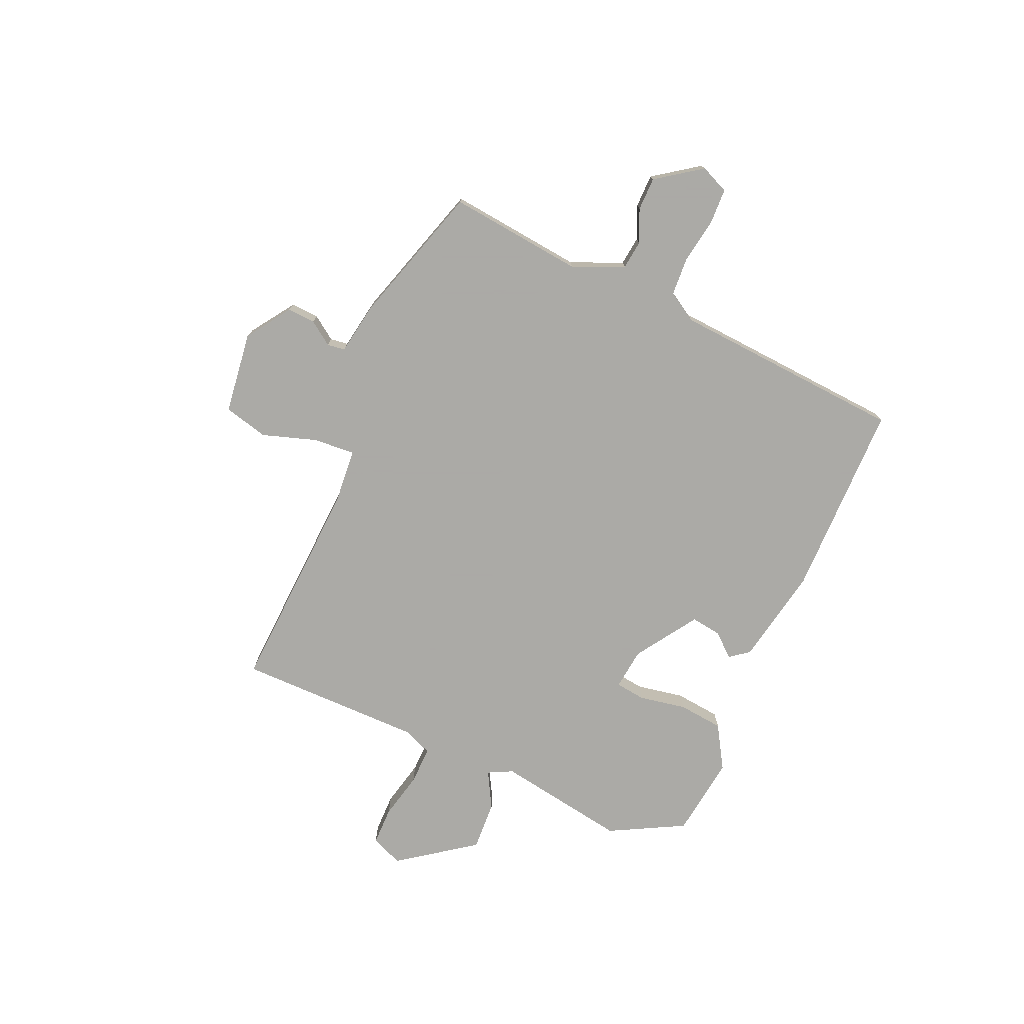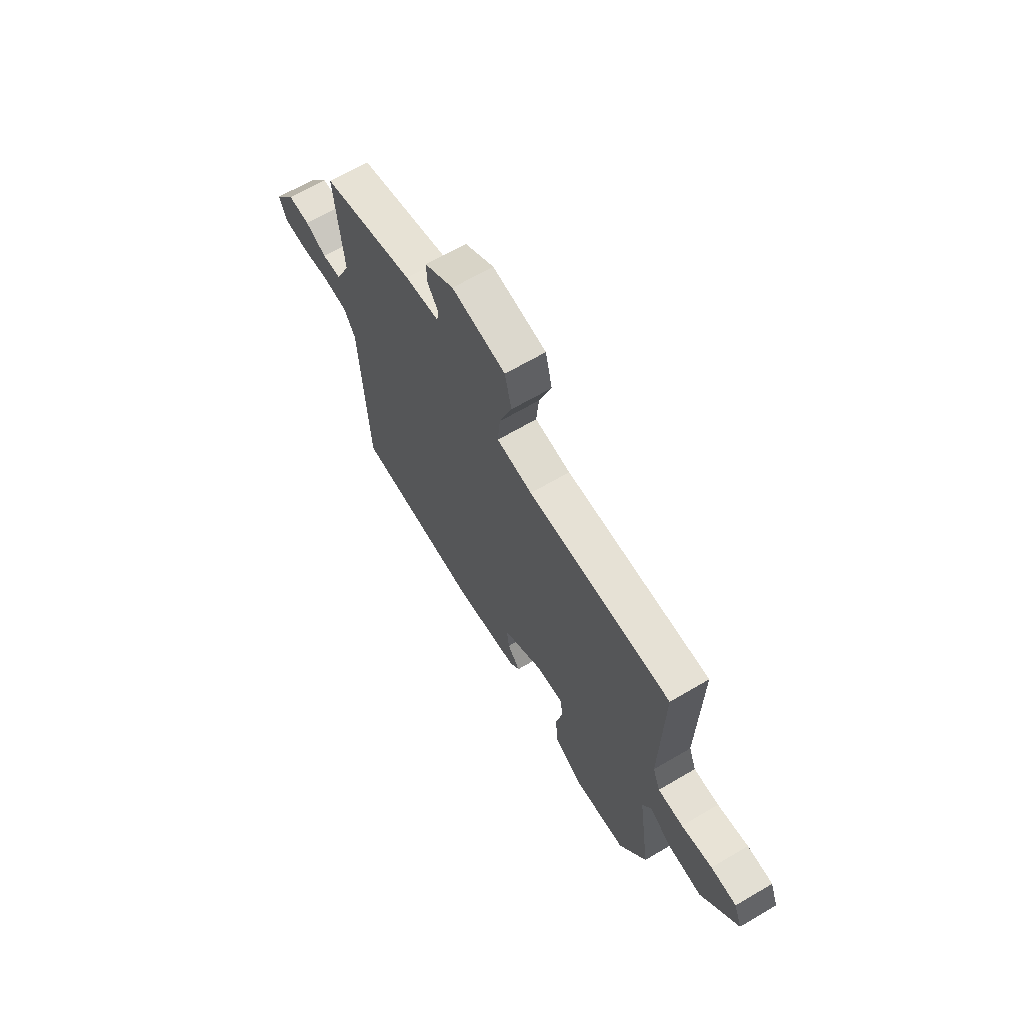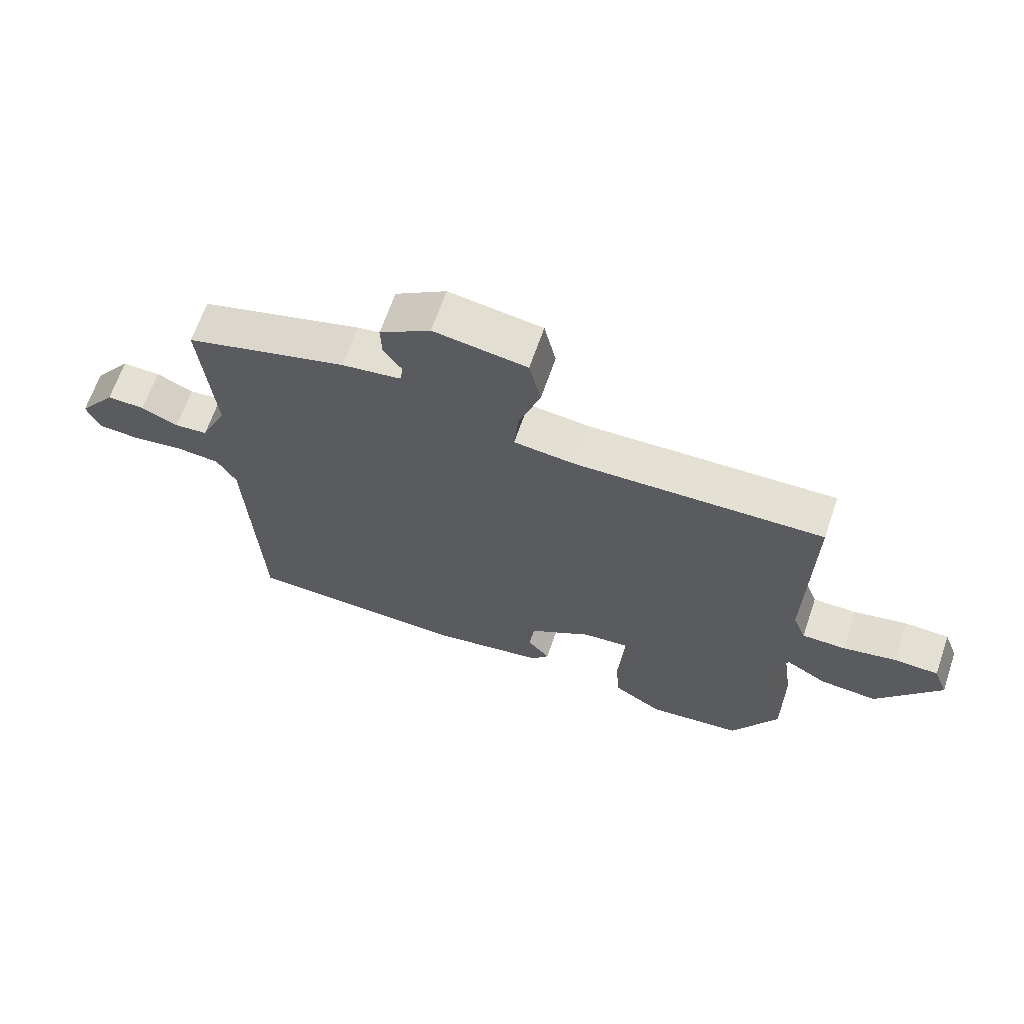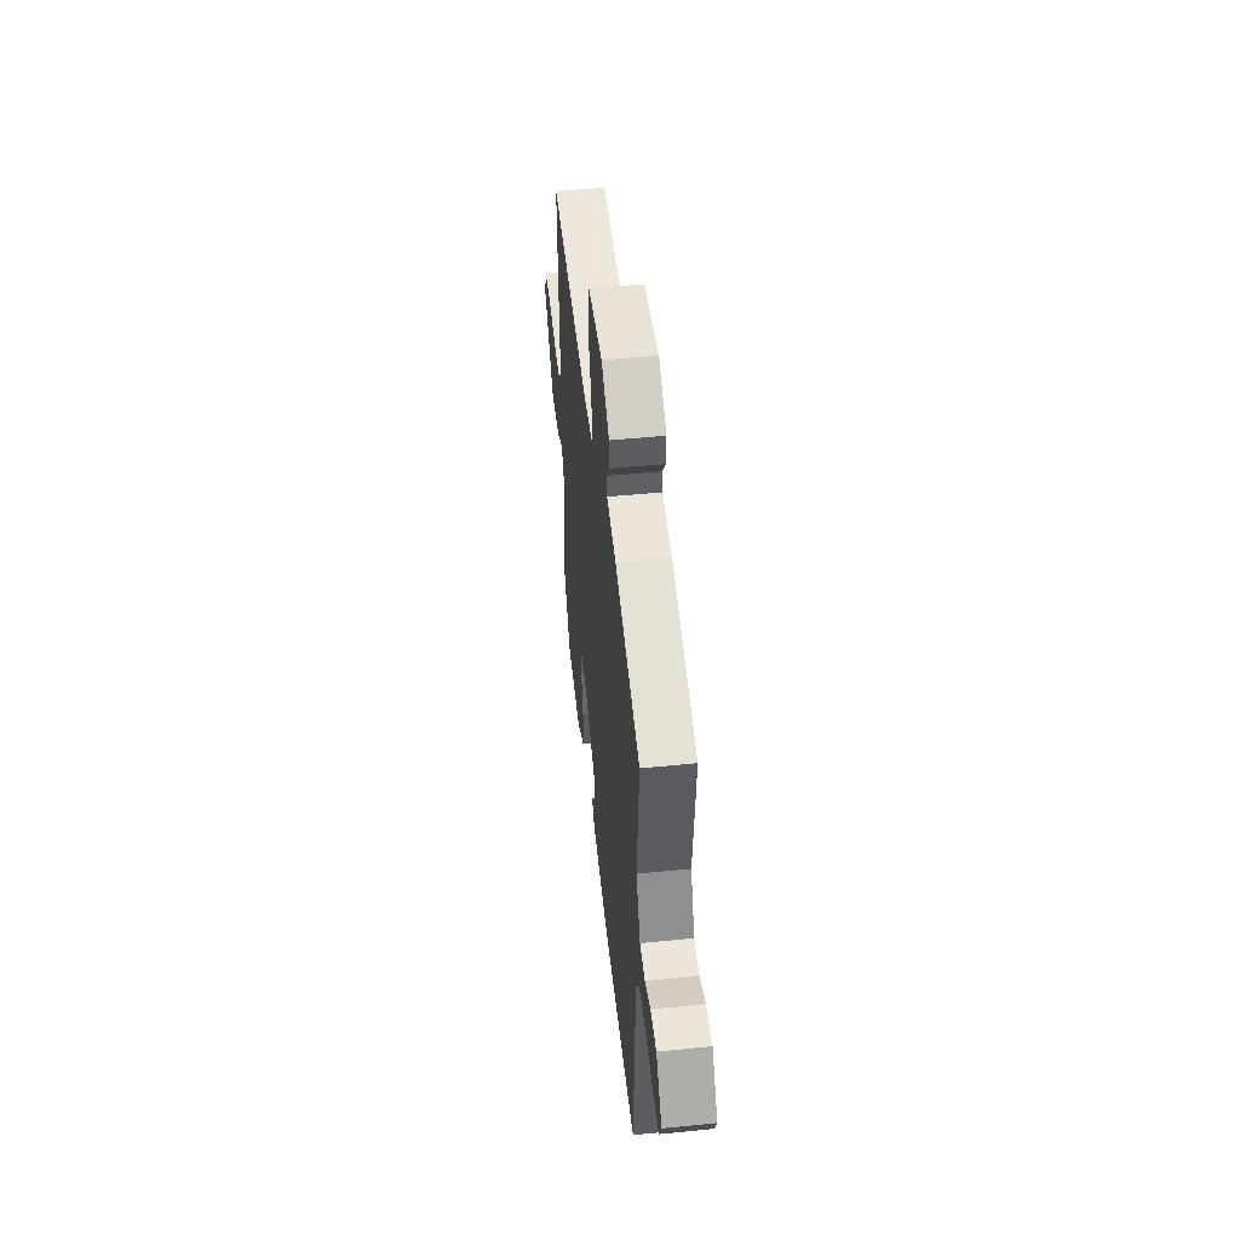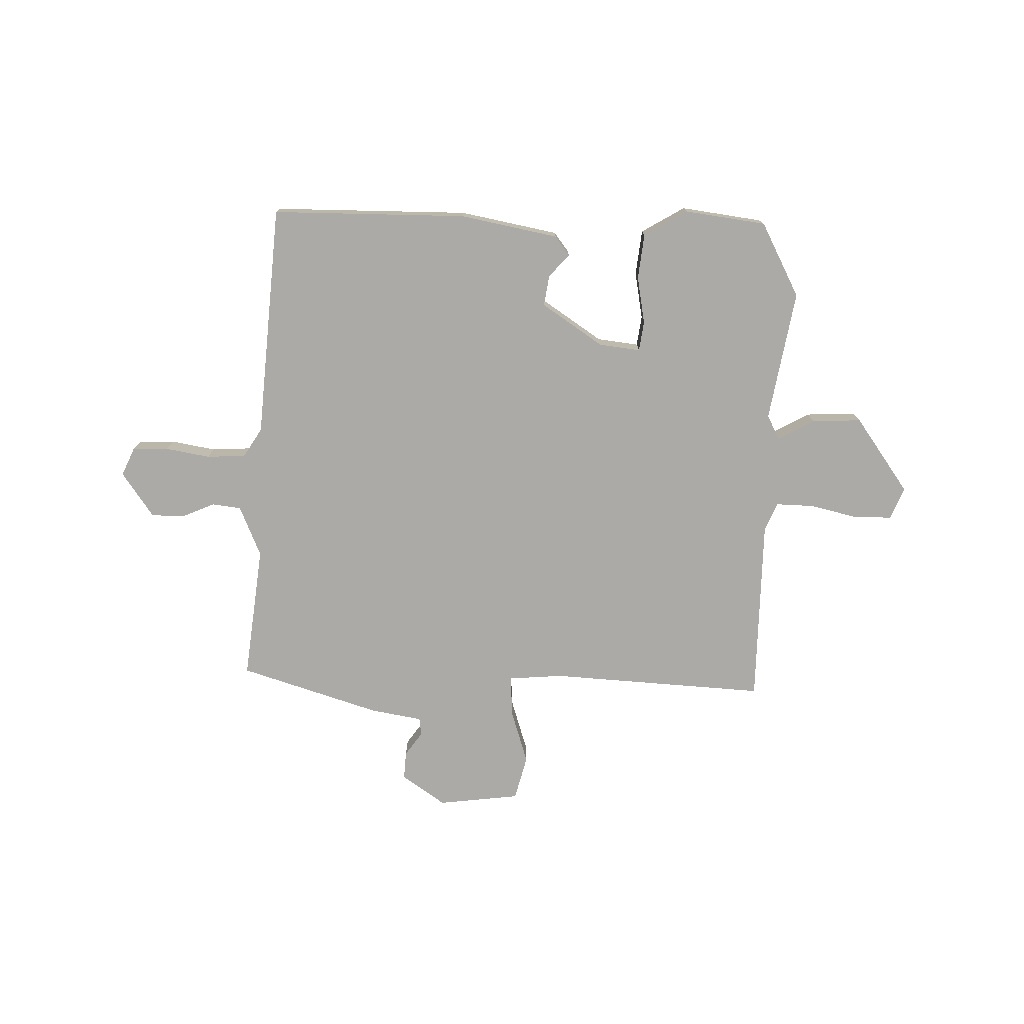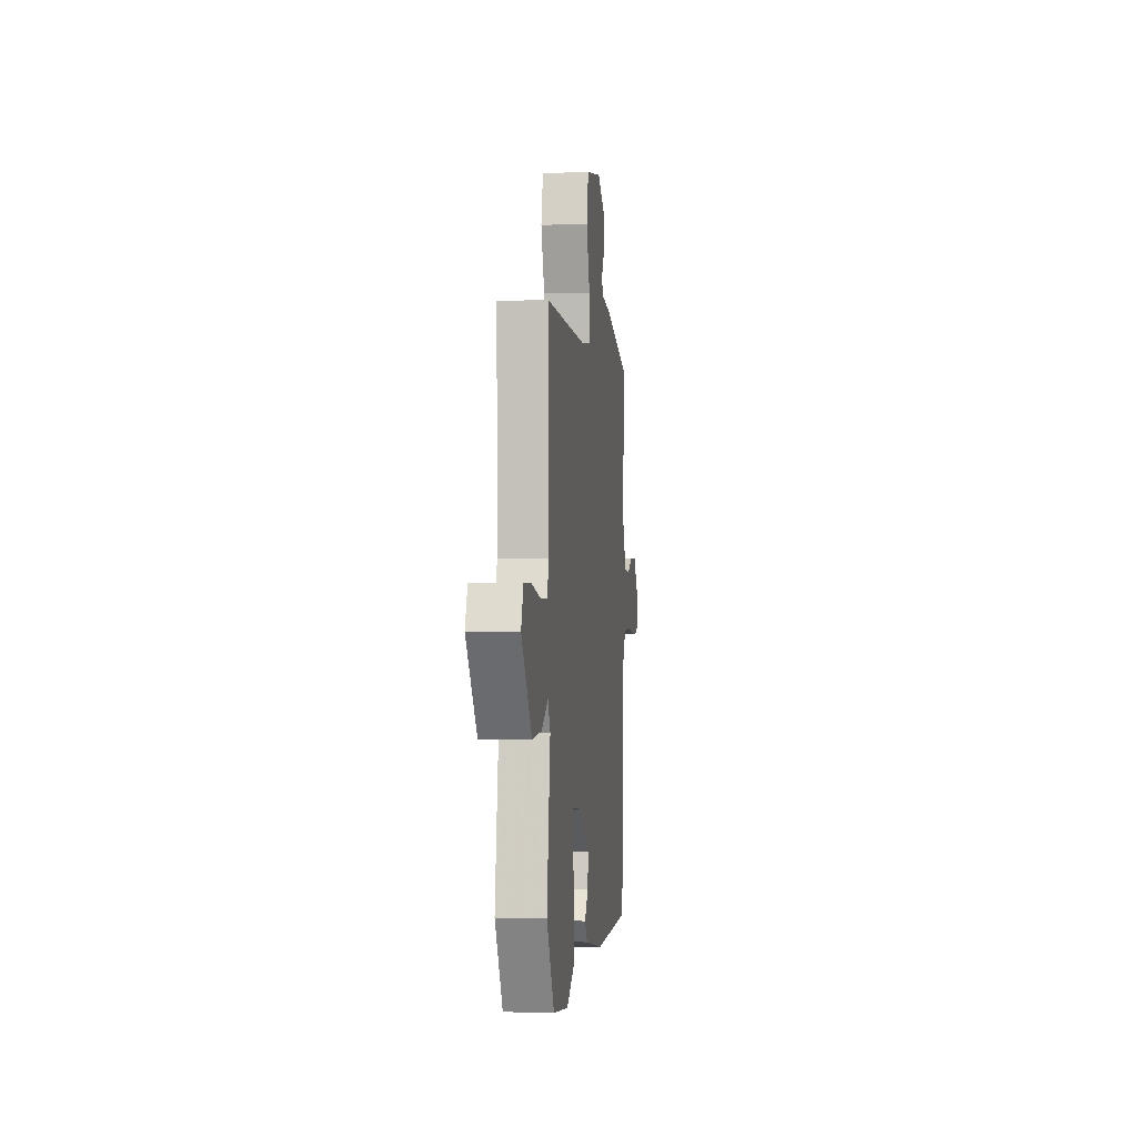
<metadata>
{"format":"obj","ext":"obj","renderer":"f3d","projection":"perspective","resolution":1024,"background":"white","views":[{"elev":-75.7,"azim":65.1,"up":"+Y"},{"elev":65.8,"azim":-120.6,"up":"+Z"},{"elev":65.4,"azim":-161.1,"up":"+Z"},{"elev":50.0,"azim":83.7,"up":"+Z"},{"elev":-75.9,"azim":177.0,"up":"+Y"},{"elev":-1.4,"azim":-83.2,"up":"+Z"}]}
</metadata>
<code>
v 0.537 0.07 0.472
v 0.515 0.07 0.221
v 0.558 0.07 0.127
v 0.612 0.07 0.122
v 0.672 0.07 0.15
v 0.734 0.07 0.151
v 0.795 0.07 0.069
v 0.773 0.07 0.016
v 0.706 0.07 0.012
v 0.623 0.07 0.024
v 0.551 0.07 0.018
v 0.519 0.07 -0.037
v 0.498 0.07 -0.471
v 0.135 0.07 -0.482
v -0.048 0.07 -0.452
v -0.076 0.07 -0.417
v -0.04 0.07 -0.374
v -0.033 0.07 -0.317
v -0.149 0.07 -0.244
v -0.226 0.07 -0.237
v -0.232 0.07 -0.293
v -0.214 0.07 -0.38
v -0.221 0.07 -0.464
v -0.3 0.07 -0.514
v -0.452 0.07 -0.498
v -0.528 0.07 -0.362
v -0.493 0.07 -0.118
v -0.517 0.07 -0.073
v -0.584 0.07 -0.112
v -0.676 0.07 -0.119
v -0.78 0.07 0.018
v -0.757 0.07 0.078
v -0.685 0.07 0.08
v -0.598 0.07 0.062
v -0.527 0.07 0.062
v -0.506 0.07 0.116
v -0.513 0.07 0.462
v -0.109 0.07 0.45
v -0.008 0.07 0.461
v -0.015 0.07 0.538
v -0.05 0.07 0.638
v -0.031 0.07 0.721
v 0.121 0.07 0.744
v 0.204 0.07 0.69
v 0.202 0.07 0.638
v 0.172 0.07 0.593
v 0.177 0.07 0.56
v 0.274 0.07 0.546
v 0.537 0 0.472
v 0.515 0 0.221
v 0.558 0 0.127
v 0.612 0 0.122
v 0.672 0 0.15
v 0.734 0 0.151
v 0.795 0 0.069
v 0.773 0 0.016
v 0.706 0 0.012
v 0.623 0 0.024
v 0.551 0 0.018
v 0.519 0 -0.037
v 0.498 0 -0.471
v 0.135 0 -0.482
v -0.048 0 -0.452
v -0.076 0 -0.417
v -0.04 0 -0.374
v -0.033 0 -0.317
v -0.149 0 -0.244
v -0.226 0 -0.237
v -0.232 0 -0.293
v -0.214 0 -0.38
v -0.221 0 -0.464
v -0.3 0 -0.514
v -0.452 0 -0.498
v -0.528 0 -0.362
v -0.493 0 -0.118
v -0.517 0 -0.073
v -0.584 0 -0.112
v -0.676 0 -0.119
v -0.78 0 0.018
v -0.757 0 0.078
v -0.685 0 0.08
v -0.598 0 0.062
v -0.527 0 0.062
v -0.506 0 0.116
v -0.513 0 0.462
v -0.109 0 0.45
v -0.008 0 0.461
v -0.015 0 0.538
v -0.05 0 0.638
v -0.031 0 0.721
v 0.121 0 0.744
v 0.204 0 0.69
v 0.202 0 0.638
v 0.172 0 0.593
v 0.177 0 0.56
v 0.274 0 0.546
f 47 48 1 2
f 43 44 45 46
f 43 46 47
f 40 41 42 43
f 39 40 43 47
f 36 37 38
f 35 36 38 39
f 31 32 33 34
f 31 34 35
f 28 29 30 31
f 28 31 35
f 27 28 35 39
f 21 22 23 24
f 20 21 24 25
f 14 15 16 17
f 12 13 14 17
f 11 12 17 18
f 7 8 9 10
f 7 10 11
f 4 5 6 7
f 3 4 7 11
f 20 25 26 27
f 19 20 27 39
f 18 19 39 47
f 11 18 47
f 2 3 11 47
f 50 49 96 95
f 94 93 92 91
f 95 94 91
f 91 90 89 88
f 95 91 88 87
f 86 85 84
f 87 86 84 83
f 82 81 80 79
f 83 82 79
f 79 78 77 76
f 83 79 76
f 87 83 76 75
f 72 71 70 69
f 73 72 69 68
f 65 64 63 62
f 65 62 61 60
f 66 65 60 59
f 58 57 56 55
f 59 58 55
f 55 54 53 52
f 59 55 52 51
f 75 74 73 68
f 87 75 68 67
f 95 87 67 66
f 95 66 59
f 95 59 51 50
f 1 49 50 2
f 2 50 51 3
f 3 51 52 4
f 4 52 53 5
f 5 53 54 6
f 6 54 55 7
f 7 55 56 8
f 8 56 57 9
f 9 57 58 10
f 10 58 59 11
f 11 59 60 12
f 12 60 61 13
f 13 61 62 14
f 14 62 63 15
f 15 63 64 16
f 16 64 65 17
f 17 65 66 18
f 18 66 67 19
f 19 67 68 20
f 20 68 69 21
f 21 69 70 22
f 22 70 71 23
f 23 71 72 24
f 24 72 73 25
f 25 73 74 26
f 26 74 75 27
f 27 75 76 28
f 28 76 77 29
f 29 77 78 30
f 30 78 79 31
f 31 79 80 32
f 32 80 81 33
f 33 81 82 34
f 34 82 83 35
f 35 83 84 36
f 36 84 85 37
f 37 85 86 38
f 38 86 87 39
f 39 87 88 40
f 40 88 89 41
f 41 89 90 42
f 42 90 91 43
f 43 91 92 44
f 44 92 93 45
f 45 93 94 46
f 46 94 95 47
f 47 95 96 48
f 48 96 49 1

</code>
